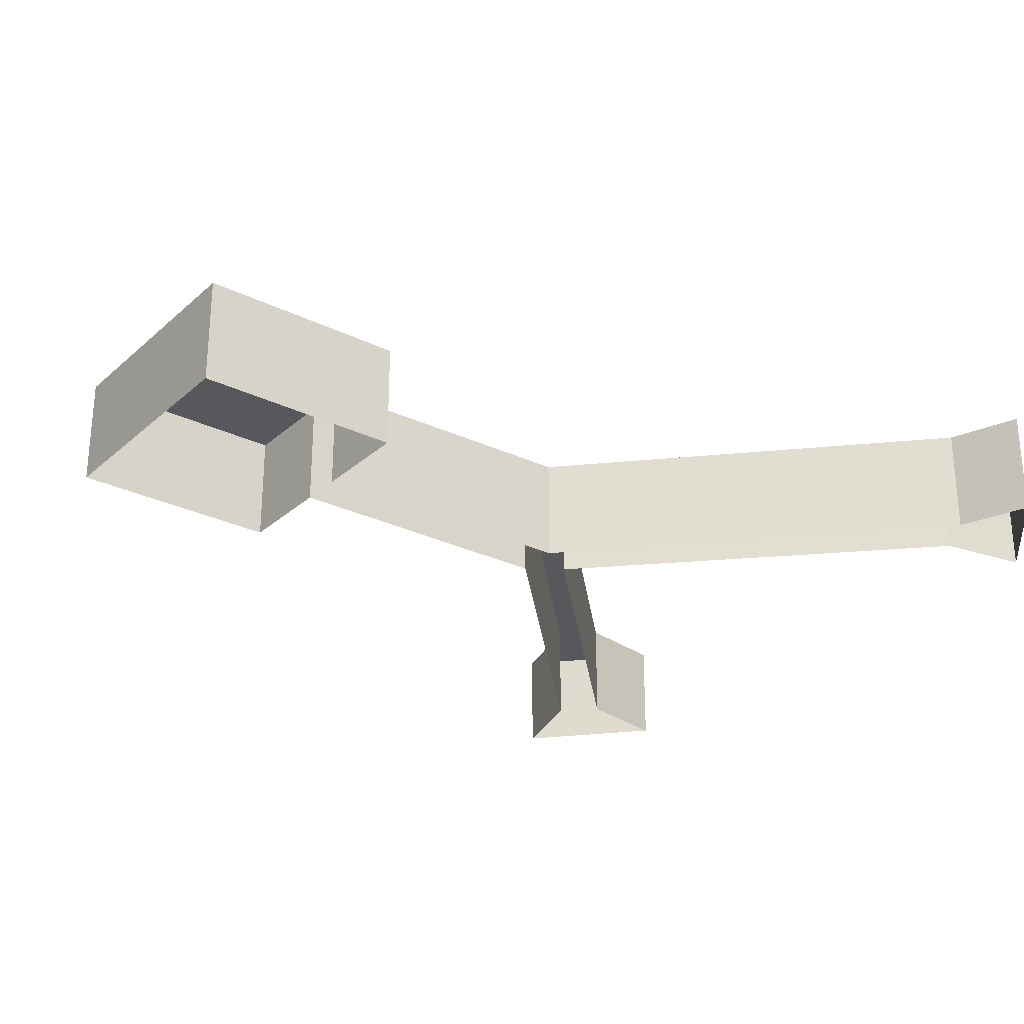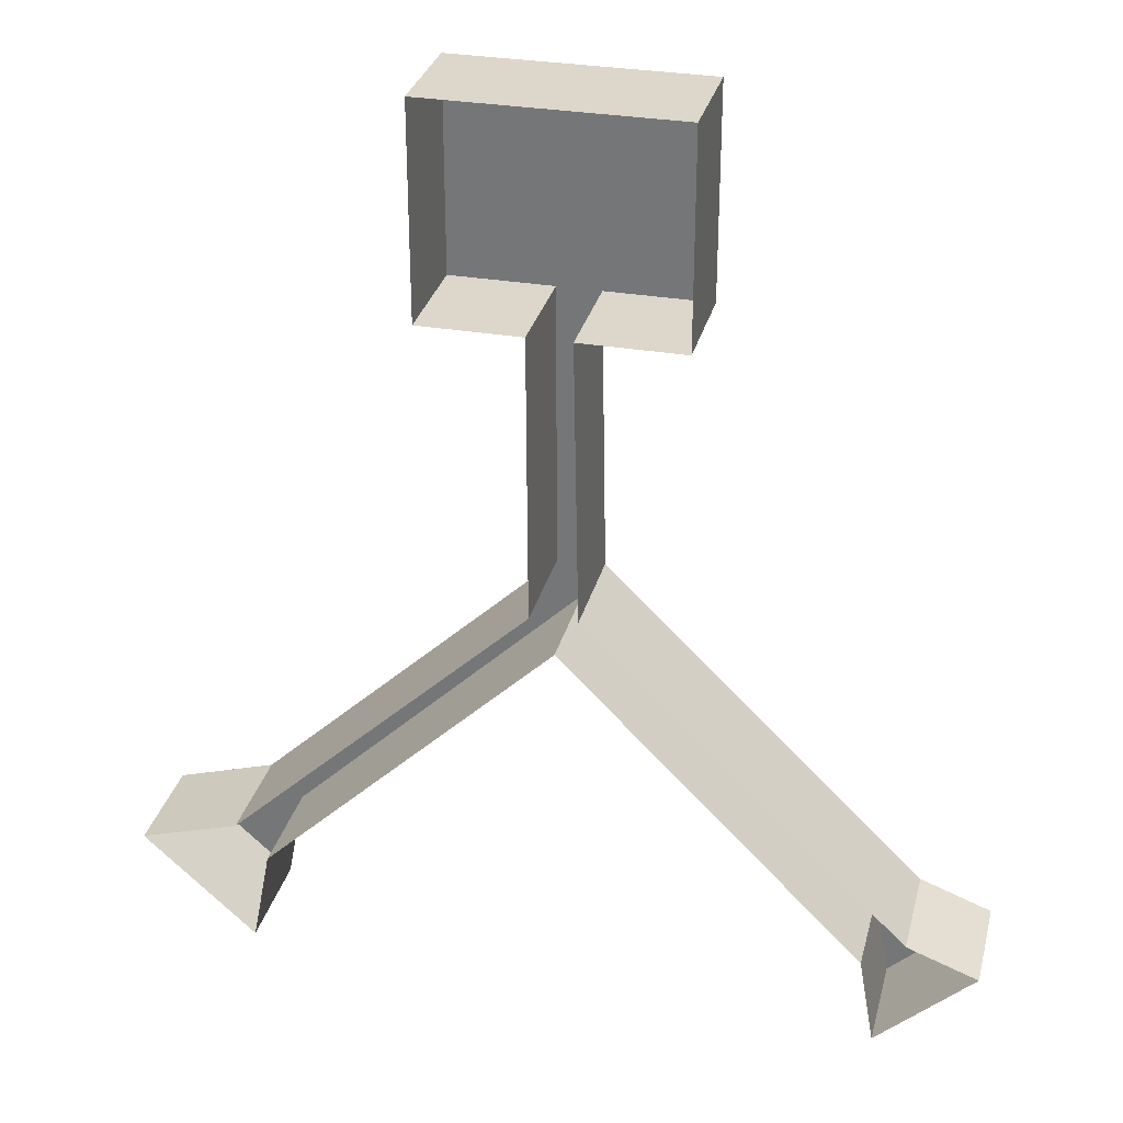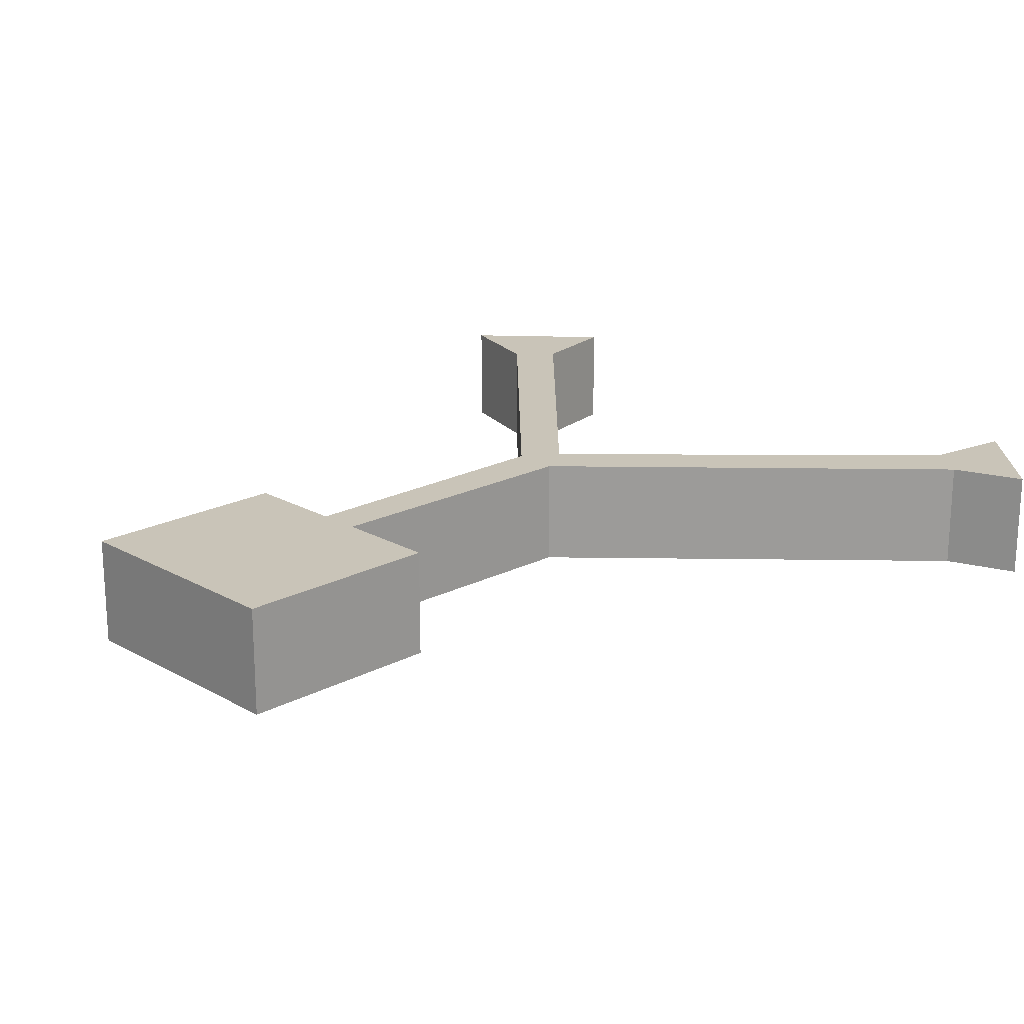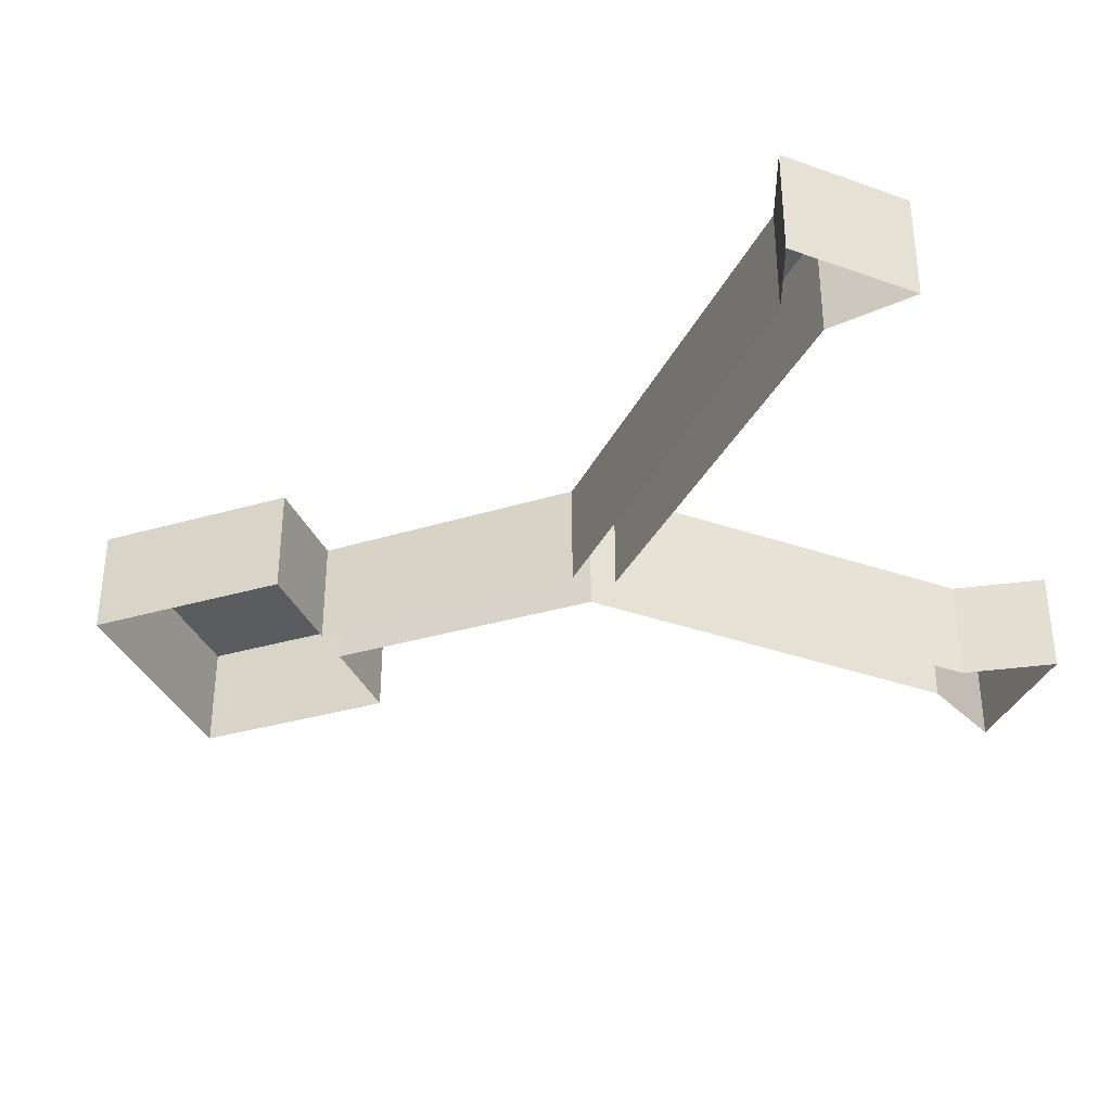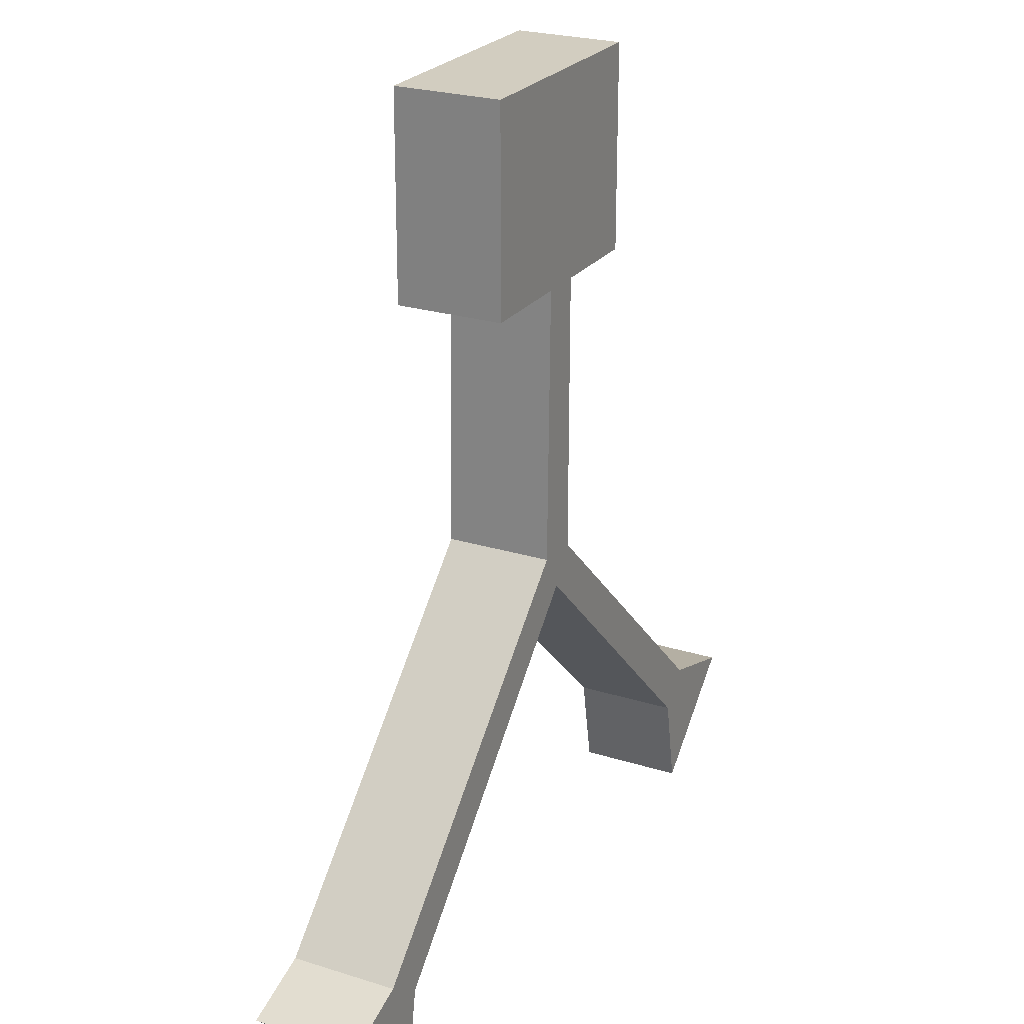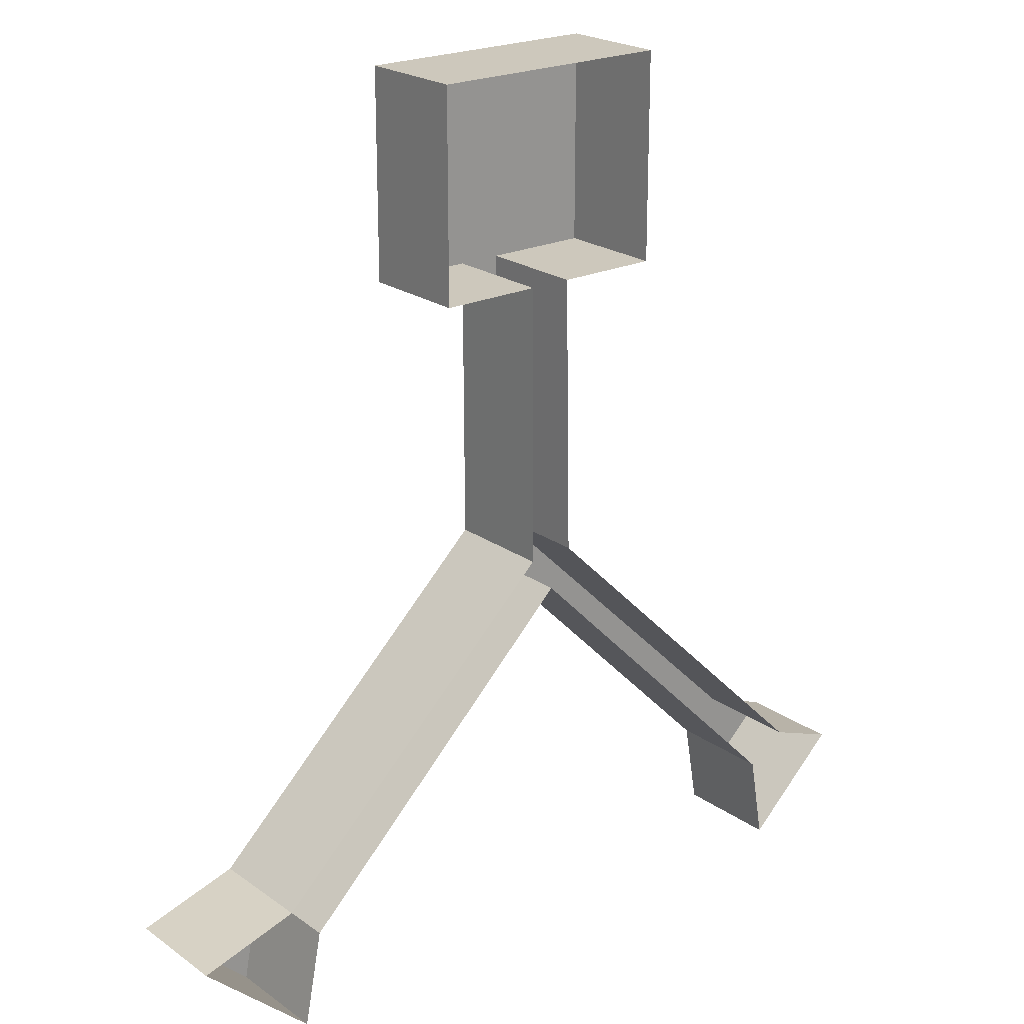
<metadata>
{"format":"obj","ext":"obj","renderer":"f3d","projection":"perspective","resolution":1024,"background":"white","views":[{"elev":-27.7,"azim":-126.9,"up":"+Z"},{"elev":30.6,"azim":-166.1,"up":"+Y"},{"elev":20.1,"azim":-134.1,"up":"+Z"},{"elev":-35.0,"azim":-68.8,"up":"+Z"},{"elev":24.3,"azim":-62.6,"up":"+Y"},{"elev":22.1,"azim":140.6,"up":"+Y"}]}
</metadata>
<code>
v 0.1191 4.078 0.1446
v 0.1625 4.118 0.1866
v 0.124 4.129 0.1866
v 0.006824 4.24 0.1866
v 0.00721 4.35 0.1866
v 0.04644 4.35 0.1866
v 0.04644 4.431 0.1866
v -0.04913 4.431 0.1866
v -0.04913 4.35 0.1866
v -0.009319 4.35 0.1866
v -0.01129 4.241 0.1866
v -0.135 4.12 0.1866
v -0.1625 4.11 0.1866
v -0.1251 4.075 0.1866
v -0.119 4.109 0.1866
v -0.00264 4.227 0.1866
v 0.1118 4.116 0.1866
v 0.1191 4.078 0.1866
v -0.00264 4.227 0.1446
v -0.119 4.109 0.1446
v 0.1118 4.116 0.1446
v 0.1625 4.118 0.1446
v 0.124 4.129 0.1446
v 0.006824 4.24 0.1446
v 0.00721 4.35 0.1446
v 0.04644 4.35 0.1446
v 0.04644 4.431 0.1446
v -0.04913 4.431 0.1446
v -0.04913 4.35 0.1446
v -0.009319 4.35 0.1446
v -0.01129 4.241 0.1446
v -0.135 4.12 0.1446
v -0.1625 4.11 0.1446
v -0.1251 4.075 0.1446
o PoO_classic_Earth_2
f 2 3 17
f 1 22 2
f 1 18 17
f 23 3 2
f 24 4 3
f 25 5 4
f 26 6 5
f 27 7 6
f 28 8 7
f 29 9 8
f 30 10 9
f 31 11 10
f 32 12 11
f 33 13 12
f 34 14 13
f 20 15 14
f 19 16 15
f 21 17 16
f 18 1 2
f 21 1 17
f 22 23 2
f 23 24 3
f 24 25 4
f 25 26 5
f 26 27 6
f 27 28 7
f 28 29 8
f 29 30 9
f 30 31 10
f 31 32 11
f 32 33 12
f 33 34 13
f 34 20 14
f 20 19 15
f 19 21 16
f 3 4 16
f 16 11 12
f 14 15 12
f 5 10 11
f 8 9 10
f 10 5 7
f 5 6 7
f 11 16 4
f 17 3 16
f 15 16 12
f 13 14 12
f 4 5 11
f 8 10 7
f 18 2 17

</code>
